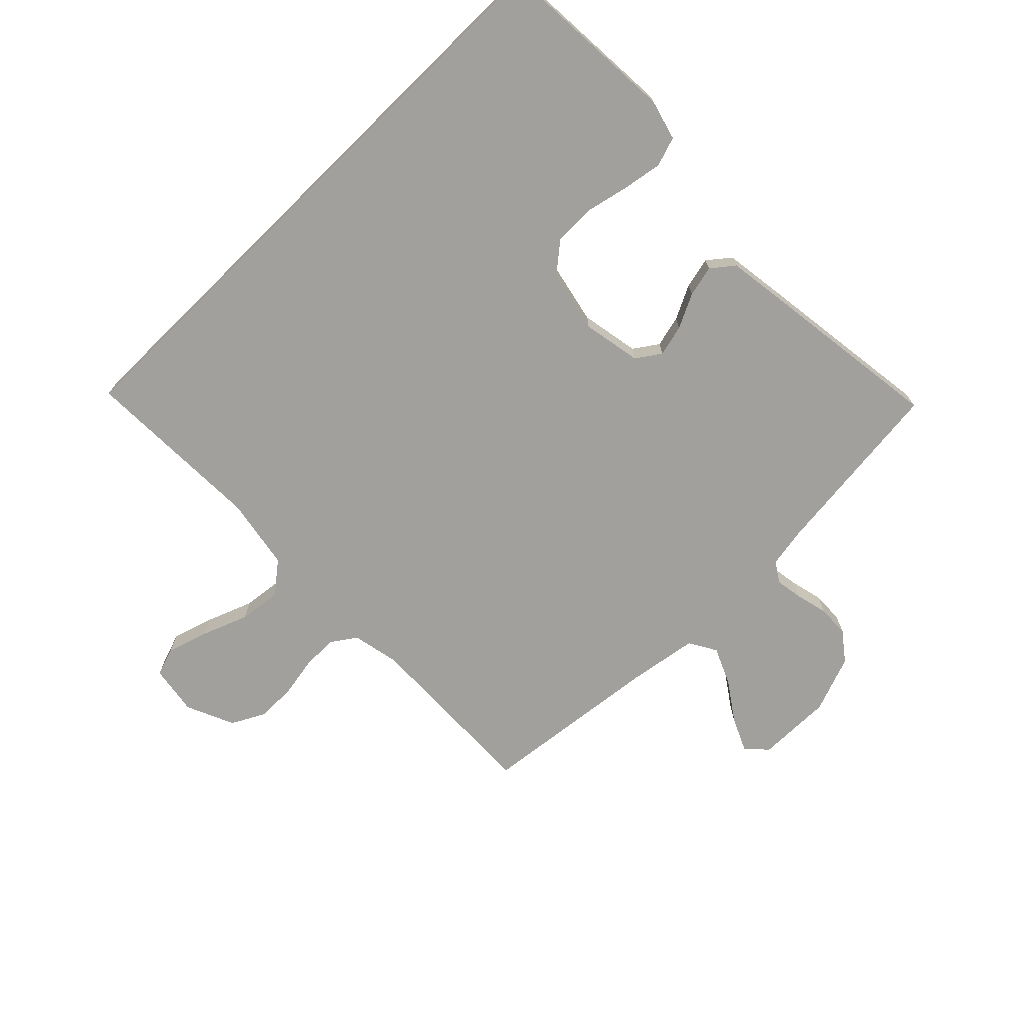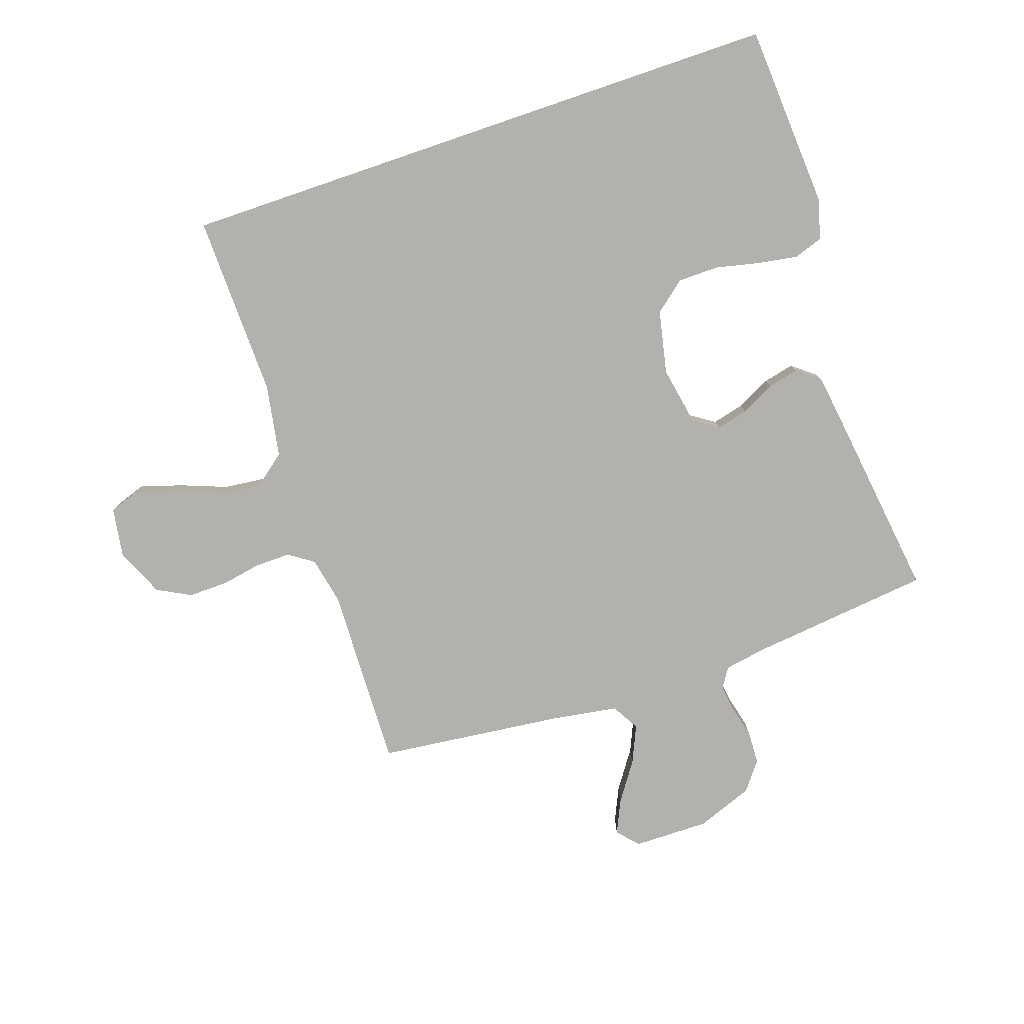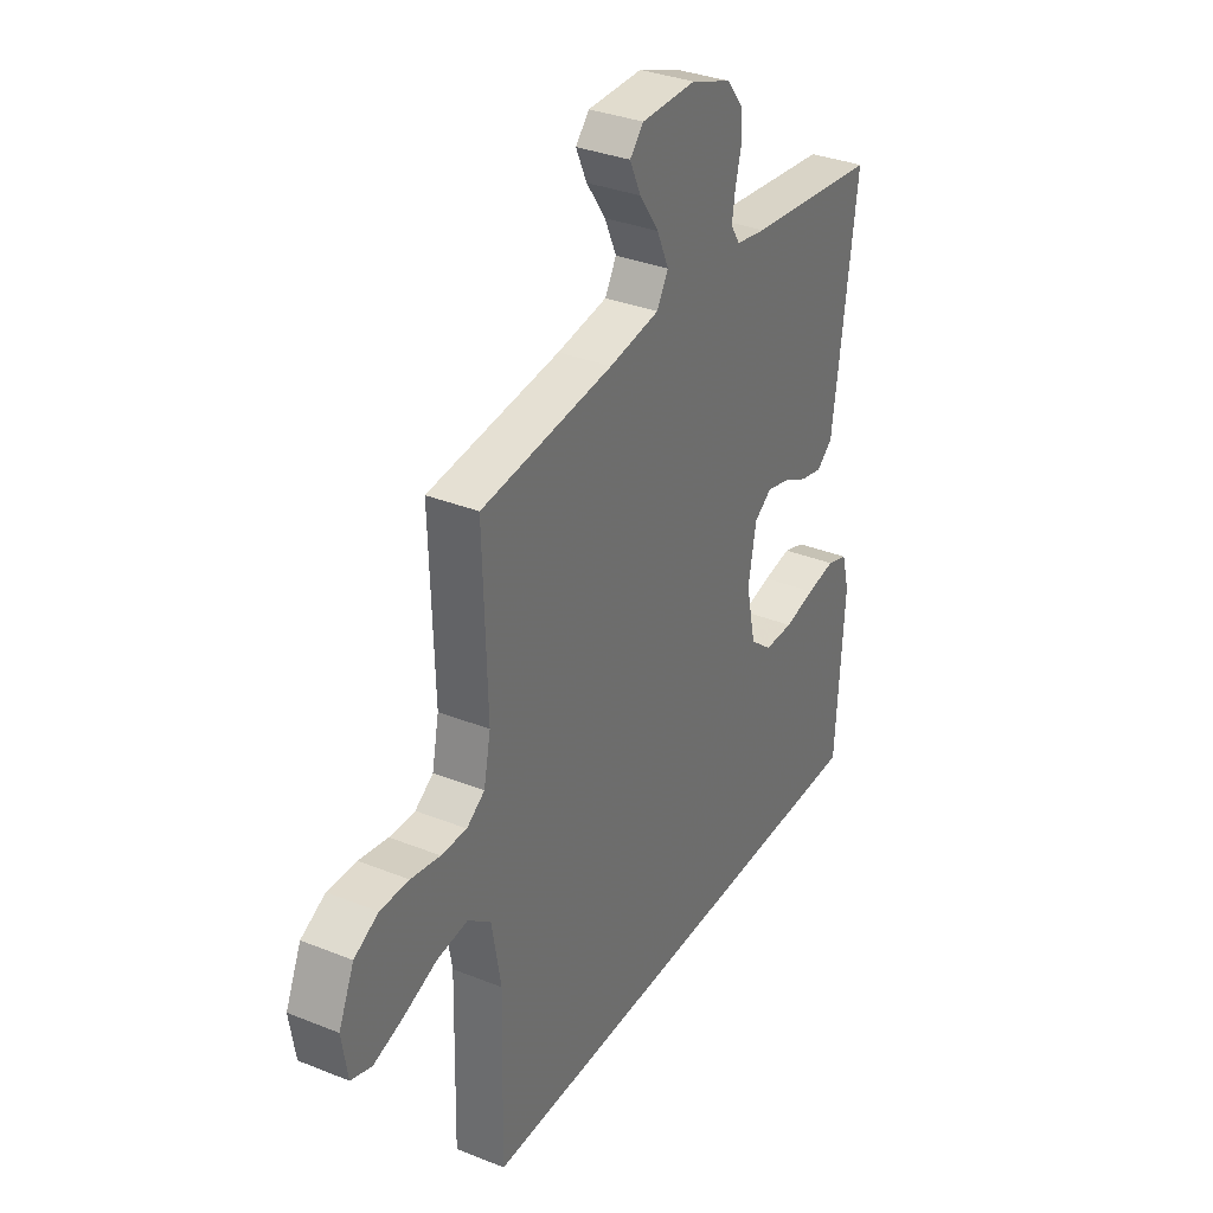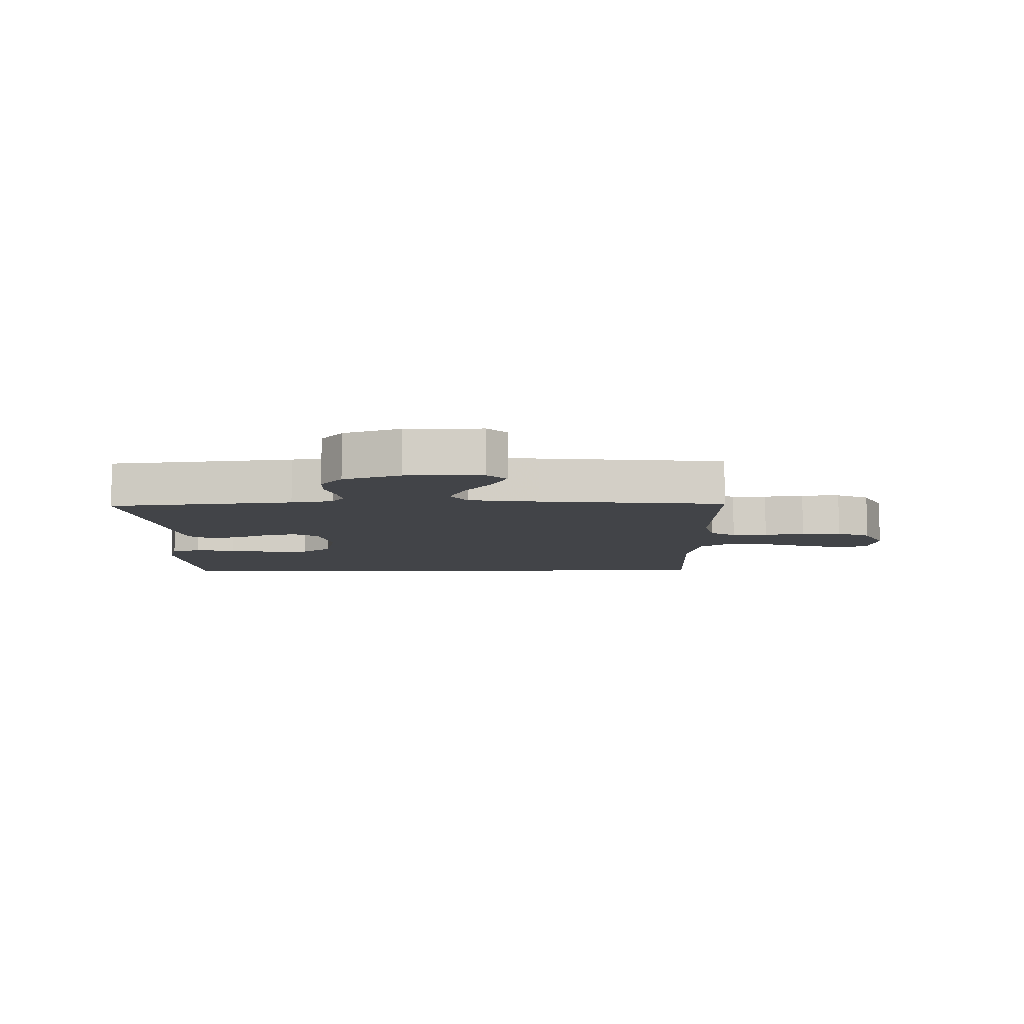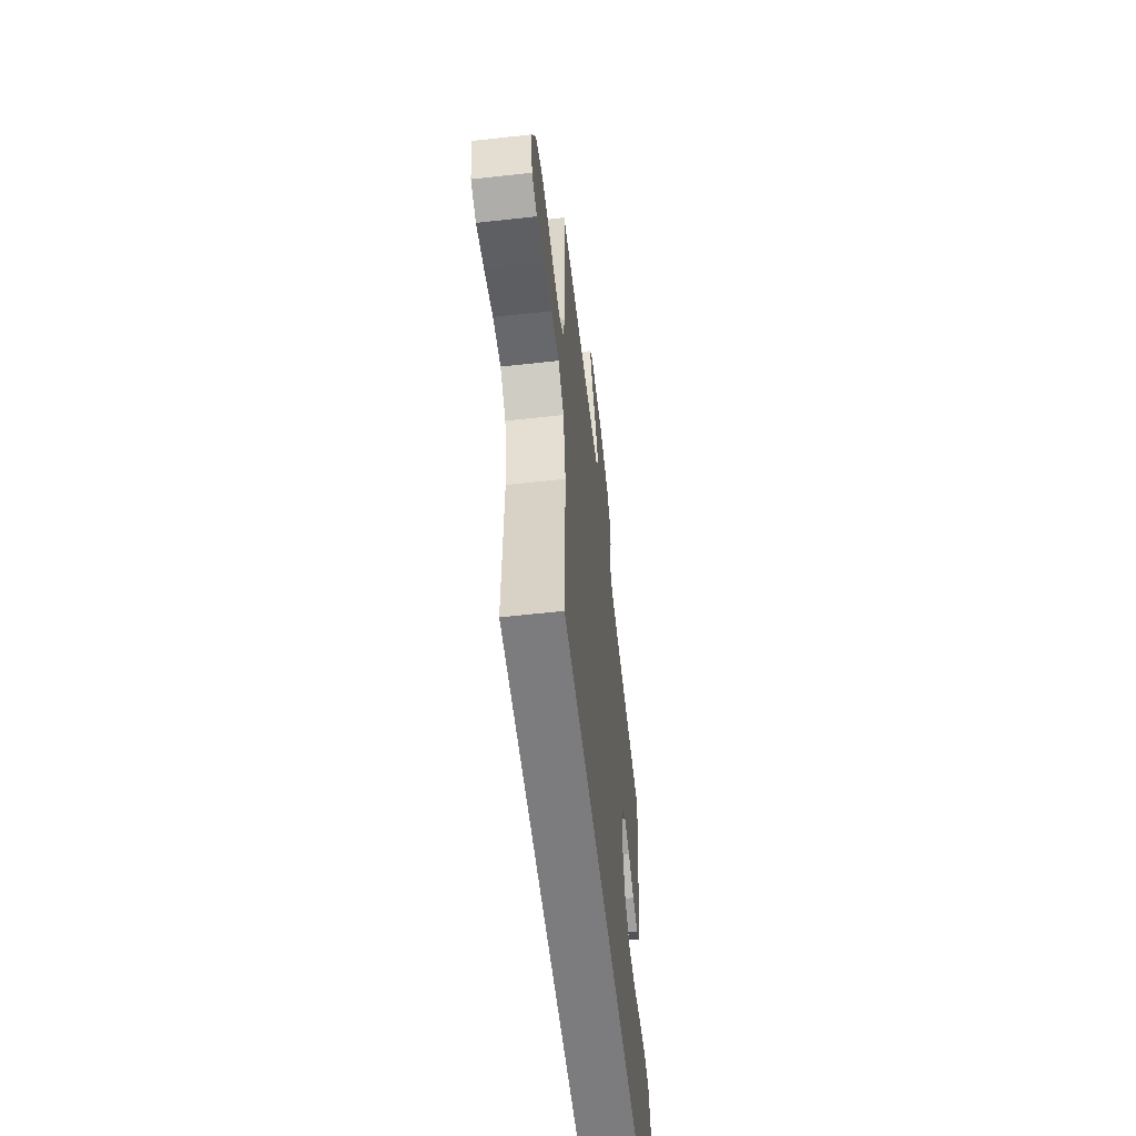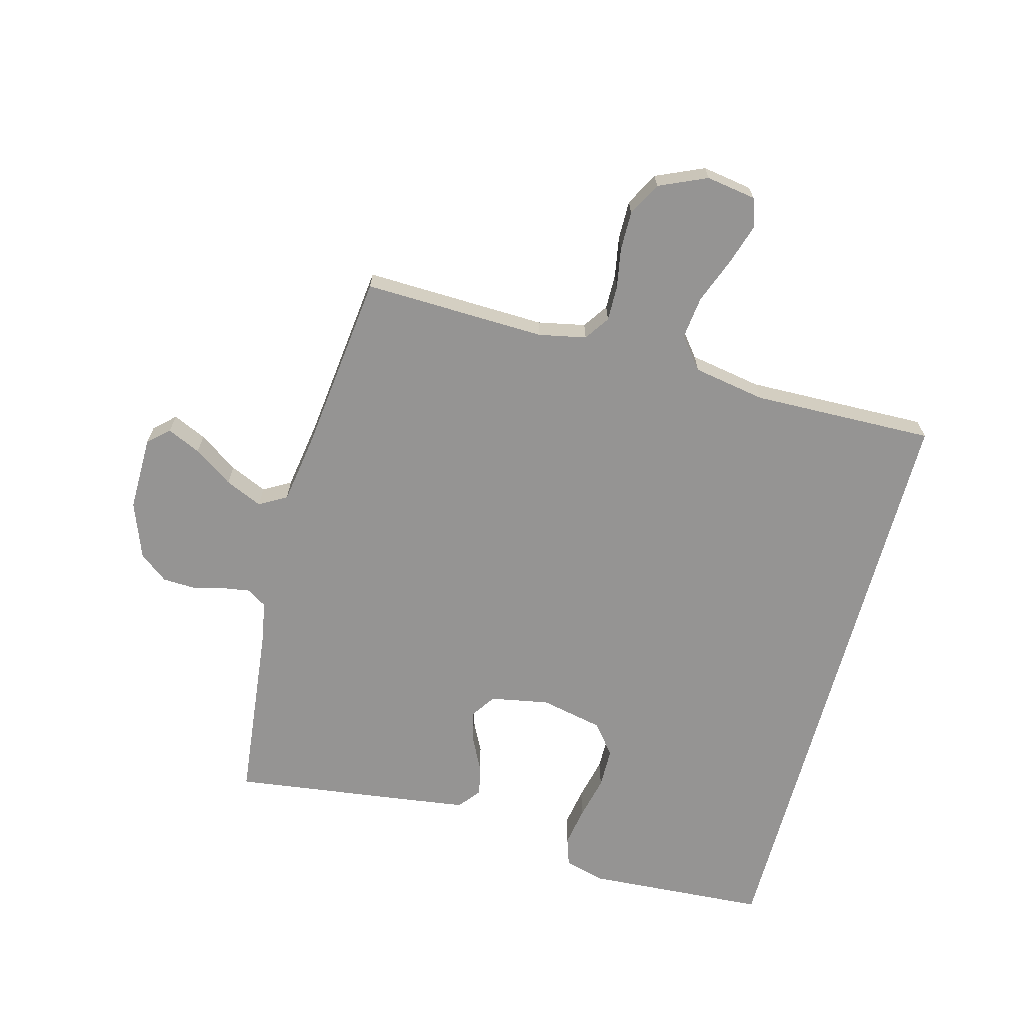
<metadata>
{"format":"obj","ext":"obj","renderer":"f3d","projection":"perspective","resolution":1024,"background":"white","views":[{"elev":-71.6,"azim":-135.5,"up":"+Y"},{"elev":-79.3,"azim":-161.2,"up":"+Y"},{"elev":33.8,"azim":118.6,"up":"+Z"},{"elev":-7.8,"azim":1.4,"up":"+Y"},{"elev":-58.9,"azim":96.5,"up":"+Z"},{"elev":-67.1,"azim":75.0,"up":"+Y"}]}
</metadata>
<code>
v 0.5 0.07 0.5
v 0.491 0.07 0.2
v 0.507 0.07 0.122
v 0.548 0.07 0.094
v 0.606 0.07 0.095
v 0.672 0.07 0.107
v 0.737 0.07 0.108
v 0.792 0.07 0.079
v 0.827 0.07 0
v 0.814 0.07 -0.082
v 0.767 0.07 -0.098
v 0.699 0.07 -0.077
v 0.623 0.07 -0.048
v 0.553 0.07 -0.04
v 0.501 0.07 -0.081
v 0.48 0.07 -0.2
v 0.487 0.07 -0.5
v -0.515 0.07 -0.5
v -0.534 0.07 -0.2
v -0.516 0.07 -0.134
v -0.468 0.07 -0.118
v -0.402 0.07 -0.129
v -0.331 0.07 -0.145
v -0.264 0.07 -0.144
v -0.214 0.07 -0.103
v -0.192 0.07 0
v -0.21 0.07 0.097
v -0.25 0.07 0.124
v -0.302 0.07 0.111
v -0.358 0.07 0.083
v -0.409 0.07 0.071
v -0.446 0.07 0.1
v -0.46 0.07 0.2
v -0.5 0.07 0.5
v -0.2 0.07 0.534
v -0.132 0.07 0.546
v -0.111 0.07 0.579
v -0.118 0.07 0.624
v -0.131 0.07 0.677
v -0.129 0.07 0.73
v -0.093 0.07 0.777
v 0 0.07 0.812
v 0.124 0.07 0.811
v 0.155 0.07 0.777
v 0.13 0.07 0.722
v 0.086 0.07 0.658
v 0.059 0.07 0.597
v 0.085 0.07 0.552
v 0.2 0.07 0.534
v 0.5 0 0.5
v 0.491 0 0.2
v 0.507 0 0.122
v 0.548 0 0.094
v 0.606 0 0.095
v 0.672 0 0.107
v 0.737 0 0.108
v 0.792 0 0.079
v 0.827 0 0
v 0.814 0 -0.082
v 0.767 0 -0.098
v 0.699 0 -0.077
v 0.623 0 -0.048
v 0.553 0 -0.04
v 0.501 0 -0.081
v 0.48 0 -0.2
v 0.487 0 -0.5
v -0.515 0 -0.5
v -0.534 0 -0.2
v -0.516 0 -0.134
v -0.468 0 -0.118
v -0.402 0 -0.129
v -0.331 0 -0.145
v -0.264 0 -0.144
v -0.214 0 -0.103
v -0.192 0 0
v -0.21 0 0.097
v -0.25 0 0.124
v -0.302 0 0.111
v -0.358 0 0.083
v -0.409 0 0.071
v -0.446 0 0.1
v -0.46 0 0.2
v -0.5 0 0.5
v -0.2 0 0.534
v -0.132 0 0.546
v -0.111 0 0.579
v -0.118 0 0.624
v -0.131 0 0.677
v -0.129 0 0.73
v -0.093 0 0.777
v 0 0 0.812
v 0.124 0 0.811
v 0.155 0 0.777
v 0.13 0 0.722
v 0.086 0 0.658
v 0.059 0 0.597
v 0.085 0 0.552
v 0.2 0 0.534
f 43 44 45 46
f 43 46 47
f 42 43 47
f 41 42 47
f 38 39 40 41
f 37 38 41 47
f 36 37 47 48
f 32 33 34 35
f 29 30 31 32
f 28 29 32 35
f 27 28 35 36
f 20 21 22 23
f 18 19 20 23
f 16 17 18 23
f 16 23 24
f 15 16 24 25
f 10 11 12 13
f 8 9 10 13
f 8 13 14
f 5 6 7 8
f 4 5 8 14
f 3 4 14 15
f 49 1 2
f 26 27 36 48
f 25 26 48 49
f 15 25 49
f 2 3 15 49
f 95 94 93 92
f 96 95 92
f 96 92 91
f 96 91 90
f 90 89 88 87
f 96 90 87 86
f 97 96 86 85
f 84 83 82 81
f 81 80 79 78
f 84 81 78 77
f 85 84 77 76
f 72 71 70 69
f 72 69 68 67
f 72 67 66 65
f 73 72 65
f 74 73 65 64
f 62 61 60 59
f 62 59 58 57
f 63 62 57
f 57 56 55 54
f 63 57 54 53
f 64 63 53 52
f 51 50 98
f 97 85 76 75
f 98 97 75 74
f 98 74 64
f 98 64 52 51
f 1 50 51 2
f 2 51 52 3
f 3 52 53 4
f 4 53 54 5
f 5 54 55 6
f 6 55 56 7
f 7 56 57 8
f 8 57 58 9
f 9 58 59 10
f 10 59 60 11
f 11 60 61 12
f 12 61 62 13
f 13 62 63 14
f 14 63 64 15
f 15 64 65 16
f 16 65 66 17
f 17 66 67 18
f 18 67 68 19
f 19 68 69 20
f 20 69 70 21
f 21 70 71 22
f 22 71 72 23
f 23 72 73 24
f 24 73 74 25
f 25 74 75 26
f 26 75 76 27
f 27 76 77 28
f 28 77 78 29
f 29 78 79 30
f 30 79 80 31
f 31 80 81 32
f 32 81 82 33
f 33 82 83 34
f 34 83 84 35
f 35 84 85 36
f 36 85 86 37
f 37 86 87 38
f 38 87 88 39
f 39 88 89 40
f 40 89 90 41
f 41 90 91 42
f 42 91 92 43
f 43 92 93 44
f 44 93 94 45
f 45 94 95 46
f 46 95 96 47
f 47 96 97 48
f 48 97 98 49
f 49 98 50 1

</code>
